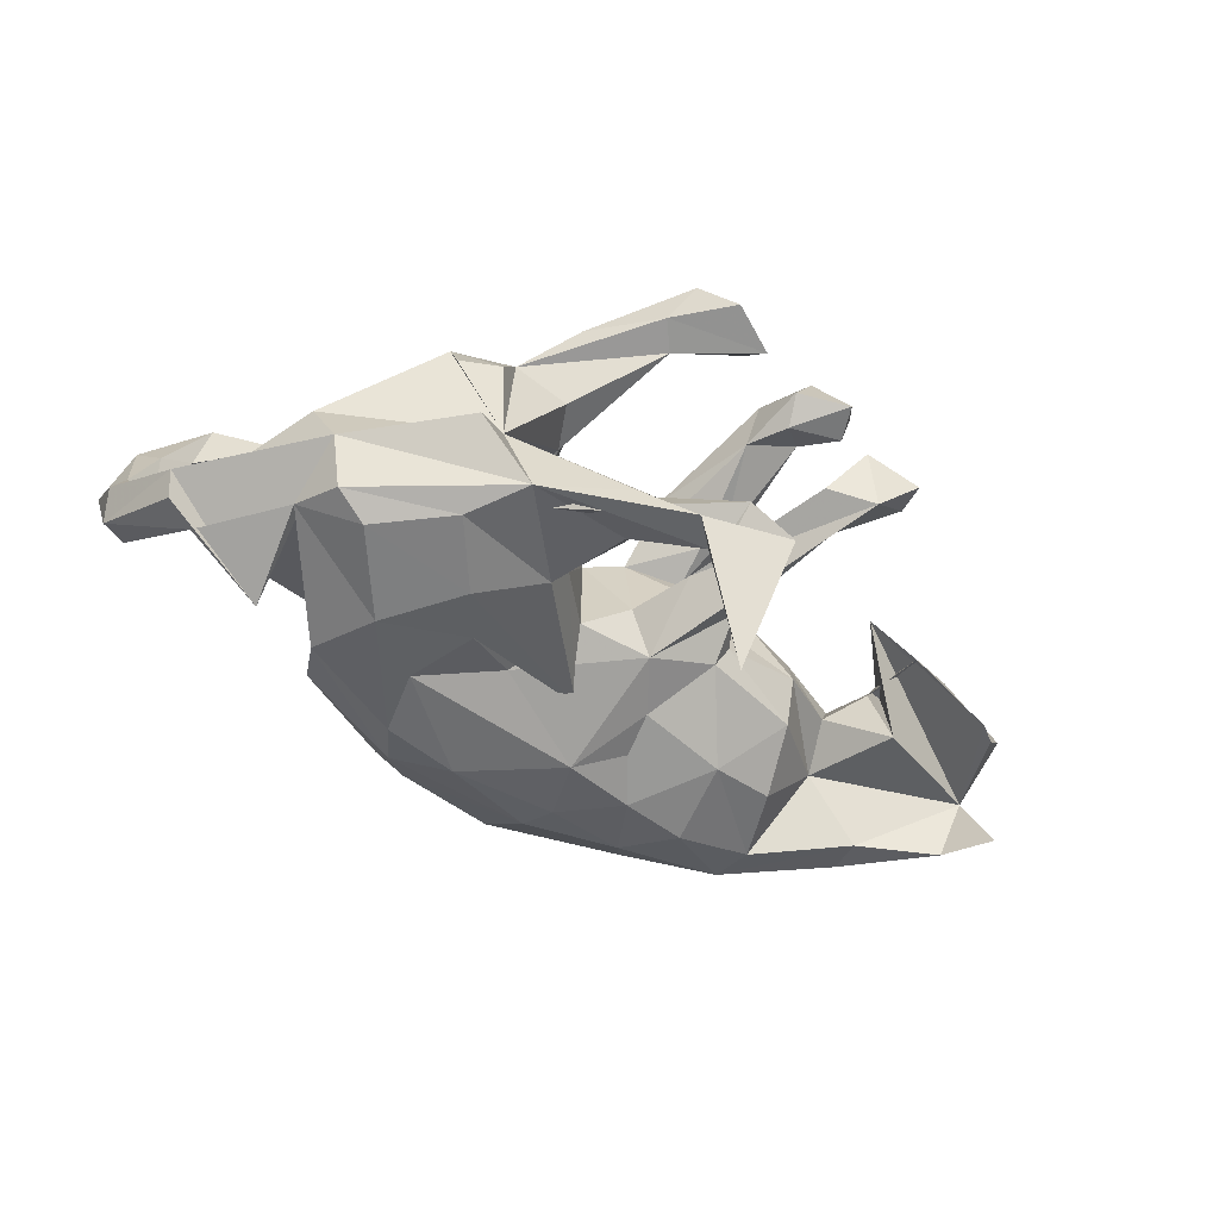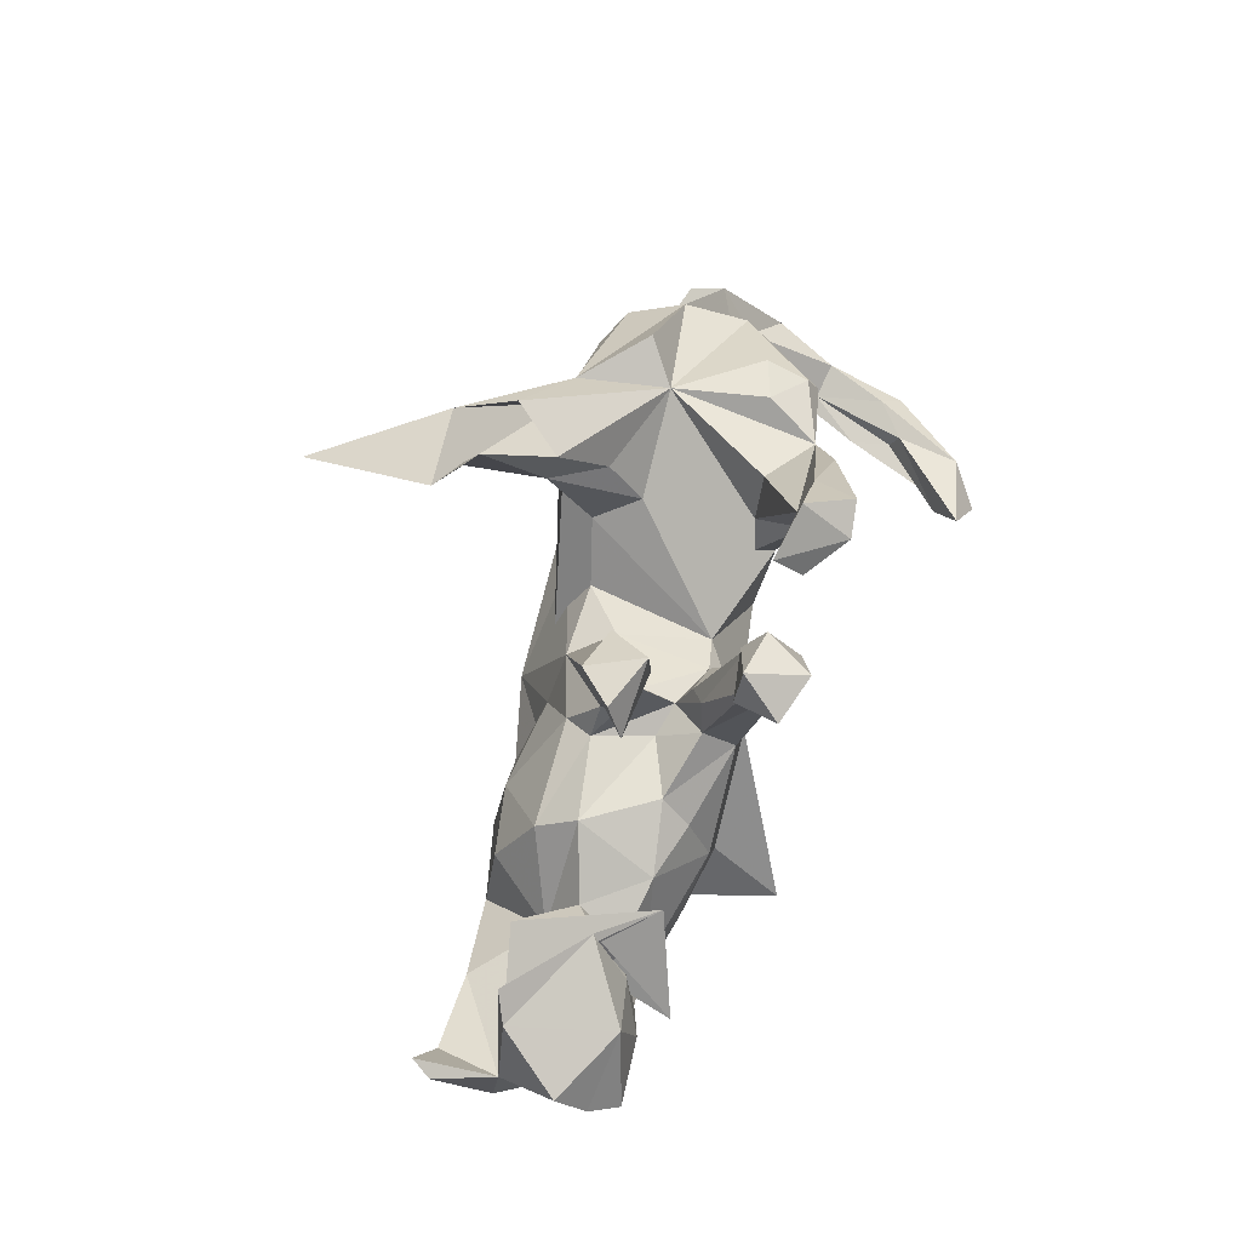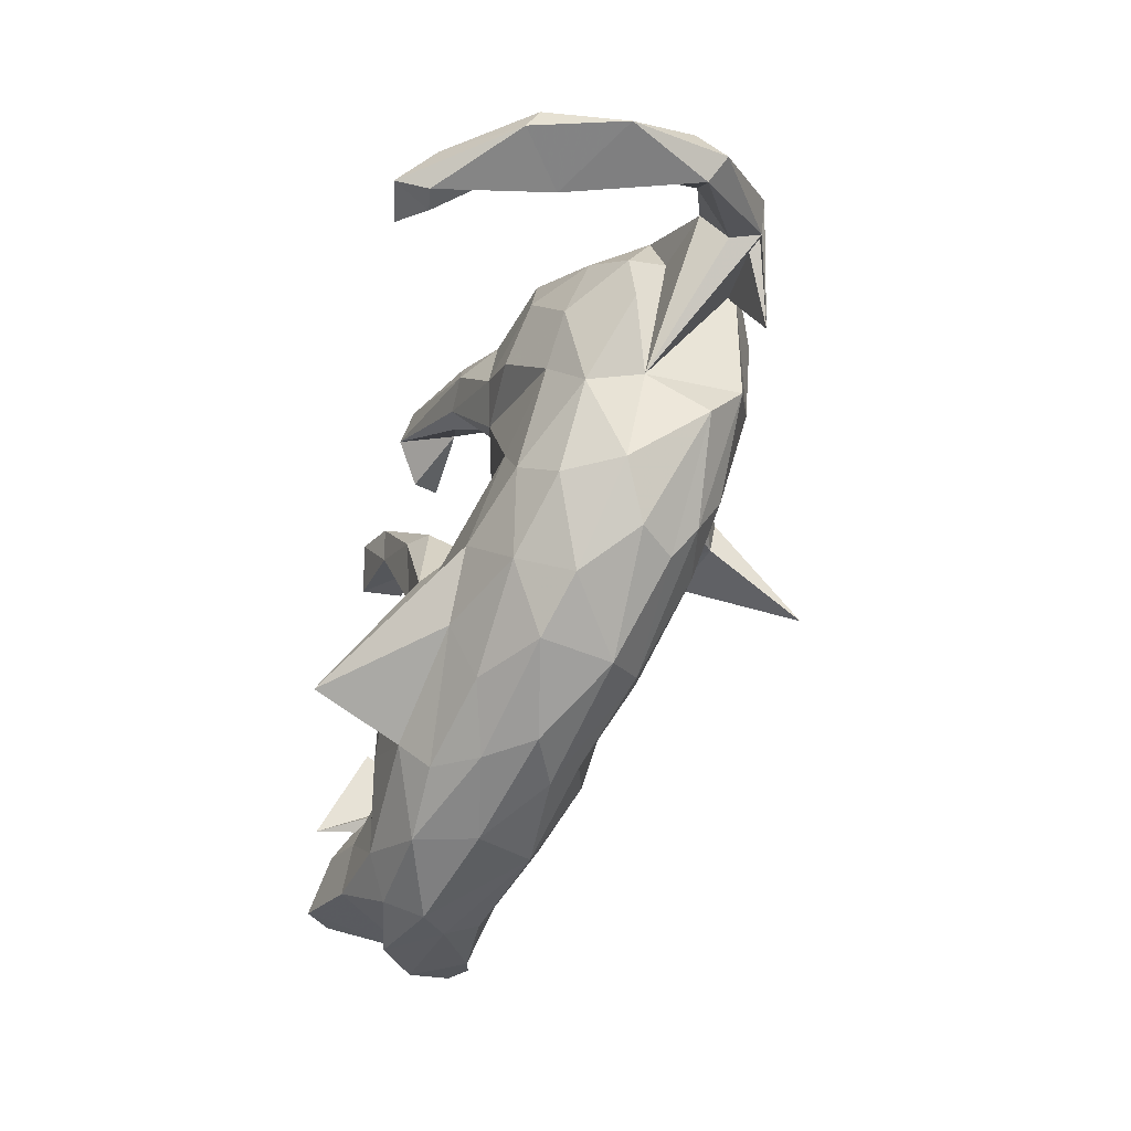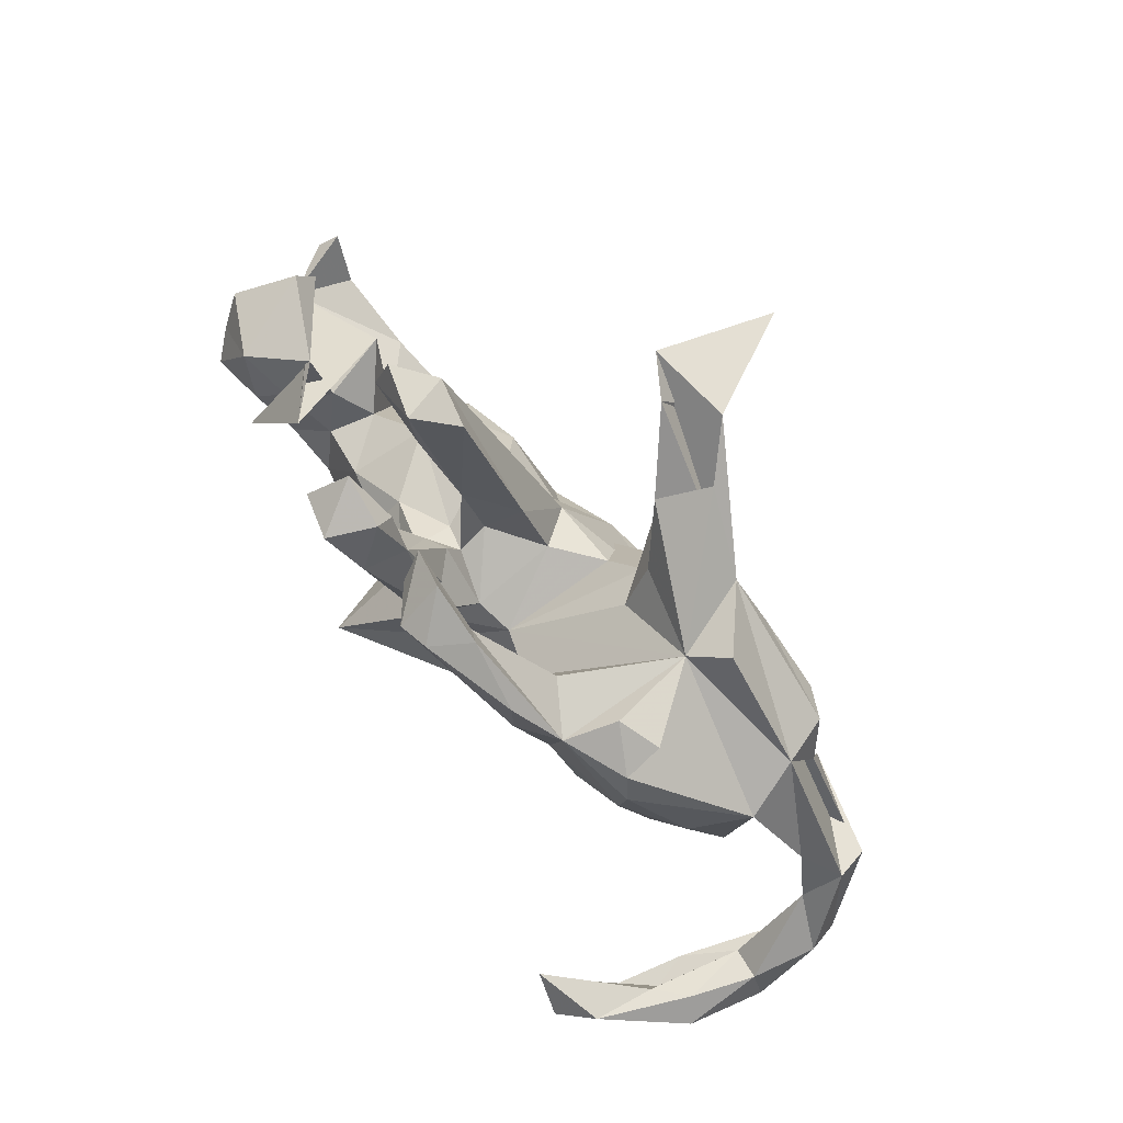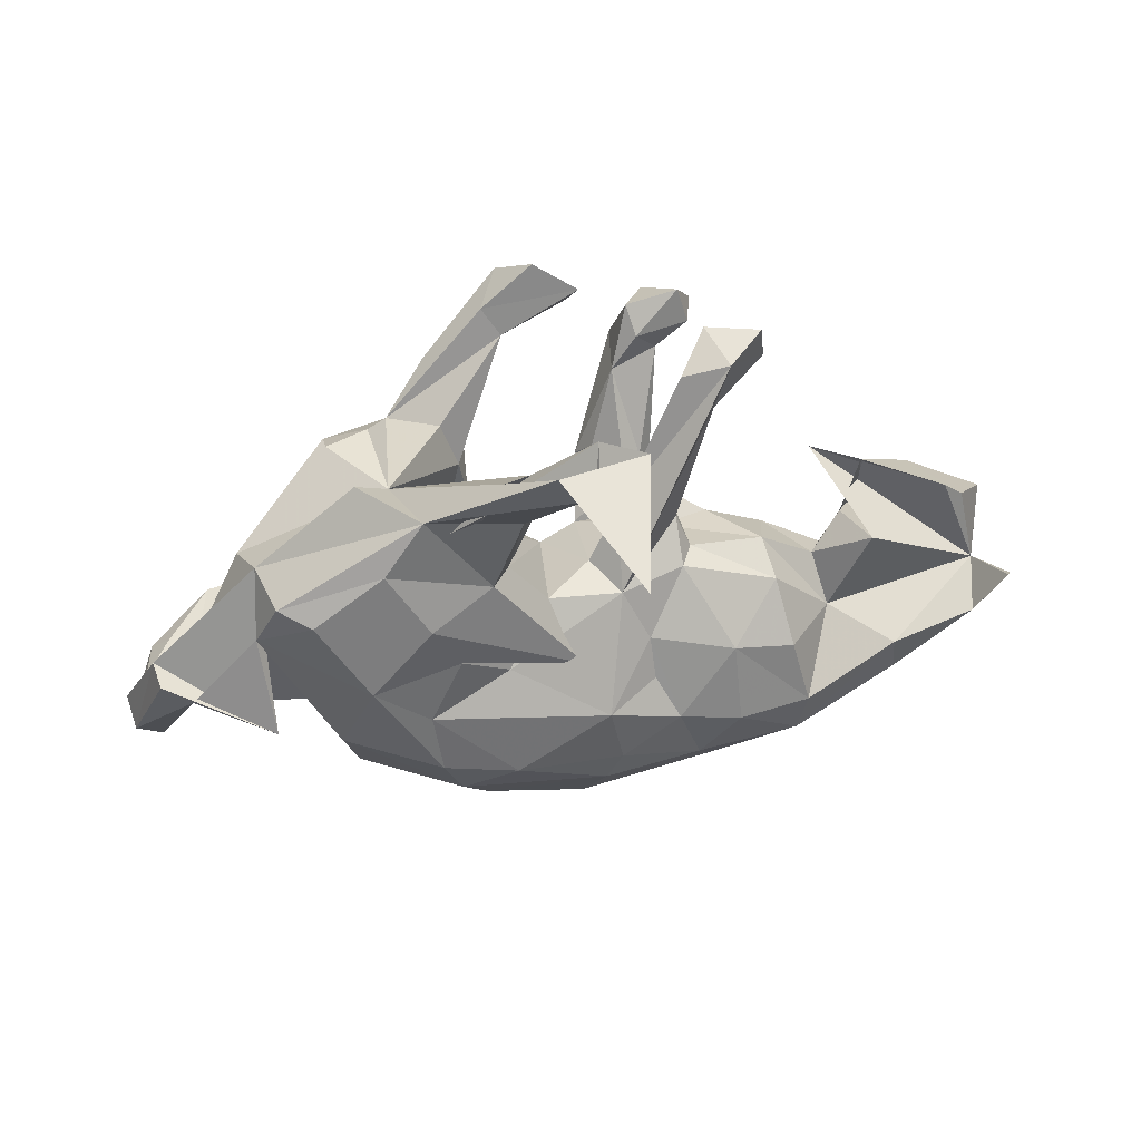
<metadata>
{"format":"obj","ext":"obj","renderer":"f3d","projection":"perspective","resolution":1024,"background":"white","views":[{"elev":-53.1,"azim":150.7,"up":"+Z"},{"elev":61.8,"azim":-73.6,"up":"+Y"},{"elev":-74.5,"azim":69.7,"up":"+Y"},{"elev":72.6,"azim":50.2,"up":"+Y"},{"elev":37.4,"azim":169.5,"up":"+Y"}]}
</metadata>
<code>
v -0.1762 -0.4237 -0.07647
v -0.2463 -0.4072 0.002157
v -0.3069 -0.3712 0.07549
v -0.008728 -0.4128 -0.1488
v -0.2622 -0.3759 -0.1291
v -0.4007 -0.3734 -0.04794
v -0.447 -0.3638 0.05951
v -0.1207 -0.3906 0.05614
v -0.5955 -0.3235 -0.0118
v -0.6131 -0.2778 0.06175
v 0.1215 -0.4185 -0.03457
v -0.003278 -0.4341 -0.01685
v -0.4308 -0.3139 -0.1525
v -0.2333 -0.3291 -0.1711
v -0.6356 -0.2751 -0.06123
v -0.04386 -0.333 -0.2061
v -0.3099 -0.3094 0.1362
v 0.0938 -0.3709 0.06811
v 0.3196 -0.3481 -0.05101
v 0.1821 -0.3555 -0.1822
v -0.7311 -0.2149 0.02563
v 0.2541 -0.3422 0.04521
v 0.2267 -0.3844 -0.1143
v -0.0735 -0.3094 0.126
v -0.4443 -0.2288 -0.1719
v -0.5386 -0.2625 0.114
v -0.7966 -0.04044 -0.02814
v 0.05621 -0.2576 0.1435
v -0.6261 -0.2136 -0.1228
v -0.2503 -0.2029 0.1848
v -0.07212 -0.275 -0.2177
v -0.5968 -0.1132 0.1396
v -0.7947 -0.1453 -0.04267
v 0.219 -0.2681 0.11
v -0.3925 -0.193 0.1615
v -0.6708 -0.1747 0.1314
v 0.4209 -0.2447 -0.1689
v 0.6188 -0.3242 0.4037
v 0.6084 -0.3039 0.4637
v -0.304 -0.2297 -0.2024
v 0.5825 -0.3048 0.3942
v 0.4335 -0.1958 -0.04491
v -0.6152 -0.1348 -0.1462
v 0.6807 -0.2868 0.2064
v -0.1865 -0.2112 -0.1991
v 0.3986 -0.2467 0.05157
v -0.5011 -0.1587 0.132
v 0.5366 -0.2427 0.4423
v 0.7674 -0.3211 0.2925
v -0.6709 -0.03838 0.1655
v -0.4101 -0.1005 -0.161
v -0.2919 -0.07686 -0.1784
v -0.3049 -0.1006 0.1869
v -0.04595 -0.1597 -0.23
v -0.7835 -0.05698 0.1721
v 0.6963 -0.2907 0.2776
v 0.1318 -0.2566 -0.2432
v 0.6947 -0.2559 0.2958
v -0.2676 -0.2984 0.3071
v 0.2711 -0.2254 -0.2449
v 0.7925 -0.2762 0.277
v -0.7664 -0.08027 -0.1429
v 0.6717 -0.2526 0.4118
v 0.2337 -0.3065 -0.2143
v -0.1416 -0.1289 -0.173
v -0.487 -0.01937 0.01361
v 0.7796 -0.2483 -0.02358
v -0.509 -0.1078 -0.04026
v 0.8326 -0.2975 0.132
v -0.8179 -0.0175 0.1258
v -0.5259 -0.05732 0.09516
v -0.8208 0.01071 -0.1612
v 0.548 -0.1353 0.01262
v 0.2896 -0.1047 -0.2443
v -0.7073 0.07635 0.1493
v 0.7449 -0.2591 0.1188
v 0.7563 -0.2396 0.2446
v -0.3055 -0.006712 0.149
v -0.8357 0.04947 0.07864
v 0.7528 -0.1159 -0.02207
v -0.3751 0.0569 -0.0215
v -0.8391 -0.01252 -0.128
v -0.06258 -0.1068 0.1695
v -0.1029 -0.02052 0.1899
v -0.3867 0.01187 -0.09423
v 0.03084 0.01483 0.0951
v 0.8277 -0.2125 -0.04337
v 0.8048 -0.2325 0.1311
v 0.2042 -0.1471 0.1291
v -0.1341 -0.04919 -0.1519
v 0.4659 -0.05429 0.1141
v -0.0841 0.04816 -0.1309
v -0.412 -0.009222 0.1181
v 0.3702 -0.1207 0.1129
v 0.4527 -0.1487 -0.2209
v -0.5765 0.06536 -0.07271
v -0.6095 0.0376 0.1303
v -0.7625 0.1112 -0.02494
v 0.1371 -0.04877 -0.1959
v -0.5507 0.03942 0.05791
v -0.2937 0.0453 0.0995
v -0.1908 0.05271 0.05717
v -0.03882 0.04349 0.1087
v 0.0541 0.05316 -0.129
v -0.1867 0.1034 0.1359
v -0.7195 0.1497 -0.04498
v -0.1686 0.05172 0.1905
v -0.6298 -0.0312 0.2095
v -0.5895 0.1464 0.07004
v 0.7137 -0.0685 -0.1609
v -0.2064 0.06479 -0.09276
v 0.8394 -0.1823 0.01812
v -0.2308 0.07397 -0.04367
v -0.03513 0.07455 -0.0561
v 0.7676 -0.03714 -0.1471
v -0.1347 0.1023 0.01561
v -0.1338 0.07652 0.07494
v -0.5123 0.1248 0.1617
v 0.2303 0.01051 -0.2335
v -0.005509 -0.06932 -0.1792
v 0.6905 -0.08462 -0.1074
v 0.5893 0.06618 -0.1706
v 0.703 -0.02755 -0.0514
v -0.1342 0.1483 0.1046
v 0.3266 0.0232 0.1771
v 0.1627 0.1212 0.1306
v 0.5938 0.02726 -0.03229
v -0.1829 0.1987 0.02762
v -0.09406 0.1673 0.2291
v 0.5852 -0.01701 0.03724
v -0.1769 0.3006 0.2575
v 0.3947 -0.01727 -0.2617
v -0.09065 0.1771 -0.04354
v 0.1934 0.08624 0.1619
v -0.1674 0.1703 0.1266
v -0.08087 0.1813 0.1574
v 0.1295 0.1506 -0.1479
v 0.2832 0.1028 -0.2543
v 0.568 -0.1133 -0.2236
v 0.7779 -0.02671 -0.08499
v -0.2038 0.138 -0.03336
v 0.2685 0.1165 0.1916
v 0.1659 0.1593 -0.2125
v 0.6064 0.1372 -0.000916
v -0.05579 0.1451 0.1962
v 0.4316 0.1053 0.1668
v 0.1589 0.2671 0.2326
v 0.5782 0.1817 -0.11
v -0.2418 0.2657 0.0232
v 0.116 0.3183 -0.2501
v 0.5403 0.07748 0.09388
v 0.168 0.1872 -0.06992
v 0.3606 0.224 -0.2377
v 0.1791 0.1958 0.1229
v 0.4904 0.1323 -0.2417
v -0.2126 0.3555 0.2132
v 0.4485 0.2153 0.1634
v 0.3043 0.27 0.1909
v -0.1245 0.329 0.1897
v 0.5501 0.1558 -0.2072
v 0.3298 0.2919 -0.06862
v -0.2751 0.3507 -0.003928
v -0.1685 0.3991 0.1831
v 0.2107 0.2831 0.1264
v 0.4268 0.2672 0.1472
v 0.4263 0.2986 0.07447
v 0.2865 0.3202 -0.2222
v 0.1615 0.2753 -0.126
v -0.2467 0.4 0.0623
v -0.2694 0.4131 0.1983
v 0.09429 0.3783 -0.1939
v 0.347 0.3108 0.09955
v -0.2093 0.4274 -0.01223
v 0.3932 0.3399 -0.1191
v 0.2279 0.2657 0.2399
v -0.2957 0.4556 -0.03386
v -0.136 0.3606 0.2748
v 0.1187 0.309 0.2145
v 0.2253 0.3636 0.2376
v -0.3778 0.4165 0.05274
v 0.08855 0.3124 -0.2119
v -0.202 0.4328 0.3021
v -0.2894 0.4201 0.2738
v -0.1556 0.4478 0.2203
v -0.3654 0.4855 0.0277
v -0.25 0.4785 0.2056
v 0.08147 0.4155 0.2074
v -8e-06 0.4407 -0.327
v 0.03477 0.4315 -0.3617
v -0.2665 0.4813 0.06299
v 0.1523 0.424 -0.2765
v 0.01755 0.4834 0.3054
v -0.08264 0.5002 -0.3412
v -0.03293 0.3983 -0.5831
v 0.2425 0.3027 -0.2344
v 0.1161 0.4655 0.2238
v -0.04856 0.4541 0.248
v 0.07762 0.5056 0.2982
v -0.06277 0.5008 0.2009
v -0.005322 0.4981 -0.2878
v 0.07568 0.4794 -0.3585
v 0.01957 0.5497 0.2236
f 202 199 192
f 197 192 199
f 198 202 192
f 196 199 202
f 63 77 58
f 76 58 77
f 48 63 58
f 61 77 63
f 198 192 175
f 147 175 192
f 179 198 175
f 158 179 175
f 196 198 179
f 158 196 179
f 202 198 196
f 192 197 187
f 199 187 197
f 178 192 187
f 186 183 182
f 131 182 183
f 184 186 182
f 170 183 186
f 41 56 38
f 44 38 56
f 39 41 38
f 58 56 41
f 48 58 41
f 76 56 58
f 61 63 49
f 39 49 63
f 69 61 49
f 128 113 117
f 102 117 113
f 116 128 117
f 141 113 128
f 39 48 41
f 39 63 48
f 39 38 49
f 44 49 38
f 132 60 74
f 57 74 60
f 119 132 74
f 95 60 132
f 64 60 95
f 122 95 132
f 95 122 42
f 110 42 122
f 37 95 42
f 99 74 54
f 57 54 74
f 92 99 54
f 119 74 99
f 31 54 57
f 57 60 64
f 37 64 95
f 20 64 37
f 65 54 45
f 31 45 54
f 90 65 45
f 90 54 65
f 14 45 31
f 16 31 57
f 64 16 57
f 14 31 16
f 20 16 64
f 4 16 20
f 195 193 200
f 188 200 193
f 171 195 200
f 201 193 195
f 195 191 201
f 167 201 191
f 171 191 195
f 181 200 188
f 189 188 193
f 171 200 181
f 150 181 188
f 201 167 189
f 150 189 167
f 194 201 189
f 161 167 191
f 189 150 188
f 137 181 150
f 143 150 167
f 189 193 194
f 201 194 193
f 6 13 5
f 14 5 13
f 14 16 5
f 4 5 16
f 1 5 4
f 161 191 171
f 168 161 171
f 174 167 161
f 168 171 181
f 143 167 153
f 160 153 167
f 137 150 143
f 155 153 160
f 148 160 167
f 122 155 160
f 138 153 155
f 152 181 137
f 120 137 143
f 138 143 153
f 138 120 143
f 119 120 138
f 104 120 119
f 132 119 138
f 155 132 138
f 122 132 155
f 148 122 160
f 90 92 54
f 104 99 92
f 104 119 99
f 152 161 168
f 148 167 174
f 101 107 105
f 131 105 107
f 154 126 147
f 134 147 126
f 178 154 147
f 134 126 154
f 135 159 124
f 136 124 159
f 117 135 124
f 156 159 135
f 75 70 55
f 27 55 70
f 50 75 55
f 79 70 75
f 84 83 86
f 89 86 83
f 103 84 86
f 59 83 84
f 107 53 84
f 30 84 53
f 129 107 84
f 78 53 107
f 93 53 78
f 101 78 107
f 75 50 97
f 32 97 50
f 109 75 97
f 142 134 125
f 94 125 134
f 114 103 86
f 145 84 103
f 146 125 91
f 94 91 125
f 151 146 91
f 142 125 146
f 147 134 142
f 124 145 103
f 129 84 145
f 131 107 129
f 177 129 145
f 177 131 129
f 156 105 131
f 158 142 146
f 183 156 131
f 135 105 156
f 117 105 135
f 158 146 157
f 151 157 146
f 165 158 157
f 175 142 158
f 147 142 175
f 192 178 147
f 187 154 178
f 159 145 136
f 124 136 145
f 177 145 159
f 144 165 157
f 172 158 165
f 164 154 187
f 163 159 156
f 170 163 156
f 184 159 163
f 161 148 174
f 152 168 181
f 86 152 137
f 104 137 120
f 121 42 110
f 139 110 122
f 115 110 139
f 148 139 122
f 87 110 115
f 140 115 139
f 86 137 104
f 67 121 110
f 123 42 121
f 114 104 92
f 90 52 111
f 85 111 52
f 92 90 111
f 45 52 90
f 100 97 71
f 32 71 97
f 66 100 71
f 109 97 100
f 81 66 93
f 71 93 66
f 101 81 93
f 68 66 81
f 88 80 76
f 67 76 80
f 77 88 76
f 112 80 88
f 98 27 79
f 70 79 27
f 96 100 66
f 91 46 73
f 42 73 46
f 130 91 73
f 94 46 91
f 44 76 67
f 121 67 80
f 67 69 44
f 49 44 69
f 87 69 67
f 21 27 33
f 82 33 27
f 10 27 21
f 15 21 33
f 46 34 22
f 18 22 34
f 19 46 22
f 94 34 46
f 11 19 22
f 42 46 19
f 9 10 21
f 36 27 10
f 15 9 21
f 7 10 9
f 22 18 11
f 12 11 18
f 23 19 11
f 10 7 26
f 17 26 7
f 36 10 26
f 6 7 9
f 3 7 2
f 6 2 7
f 8 3 2
f 17 7 3
f 12 8 2
f 24 3 8
f 18 8 12
f 24 8 18
f 4 11 12
f 190 176 185
f 180 185 176
f 176 190 173
f 128 173 190
f 133 176 173
f 162 180 176
f 190 185 180
f 169 180 162
f 92 162 176
f 68 96 66
f 108 100 96
f 69 112 88
f 140 80 112
f 87 112 69
f 140 112 87
f 110 87 67
f 1 2 6
f 130 151 91
f 144 151 130
f 98 75 109
f 118 108 96
f 109 100 108
f 42 130 73
f 116 103 114
f 133 116 114
f 117 103 116
f 81 102 113
f 105 117 102
f 102 81 101
f 105 102 101
f 78 101 93
f 118 109 108
f 79 75 98
f 106 98 109
f 27 98 106
f 118 106 109
f 104 114 86
f 124 103 117
f 133 128 116
f 27 106 118
f 127 144 130
f 89 134 86
f 161 86 134
f 154 161 134
f 152 86 161
f 141 128 149
f 169 149 128
f 157 151 144
f 164 161 154
f 158 161 164
f 161 165 144
f 148 161 144
f 166 165 161
f 172 165 166
f 187 158 164
f 172 161 158
f 166 161 172
f 190 169 128
f 162 149 169
f 180 169 190
f 133 173 128
f 89 94 134
f 47 53 93
f 28 89 83
f 34 94 89
f 47 71 32
f 36 32 50
f 177 182 131
f 184 182 177
f 159 184 177
f 170 156 183
f 88 77 61
f 76 44 56
f 187 199 196
f 163 186 184
f 170 186 163
f 158 187 196
f 34 89 28
f 59 28 83
f 18 34 28
f 61 69 88
f 36 55 27
f 59 30 17
f 35 17 30
f 24 59 17
f 84 30 59
f 53 35 30
f 26 17 35
f 47 35 53
f 24 28 59
f 26 35 47
f 36 50 55
f 26 32 36
f 71 47 93
f 26 47 32
f 18 28 24
f 3 24 17
f 85 81 113
f 68 81 85
f 111 85 113
f 127 130 42
f 123 80 140
f 121 80 123
f 115 140 87
f 27 96 68
f 37 42 19
f 62 15 33
f 13 9 15
f 13 6 9
f 12 2 1
f 5 1 6
f 4 12 1
f 43 27 68
f 118 96 27
f 51 85 52
f 133 114 92
f 141 92 111
f 141 111 113
f 148 140 139
f 127 42 123
f 176 133 92
f 162 92 141
f 148 123 140
f 144 123 148
f 62 27 43
f 51 68 85
f 25 68 51
f 62 33 82
f 29 15 62
f 23 37 19
f 20 37 23
f 13 15 29
f 43 29 62
f 43 13 29
f 4 23 11
f 20 23 4
f 72 82 27
f 72 62 82
f 141 149 162
f 144 127 123
f 62 72 27
f 40 14 13
f 40 45 14
f 52 45 40
f 25 40 13
f 52 40 25
f 43 25 13
f 68 25 43
f 51 52 25

</code>
